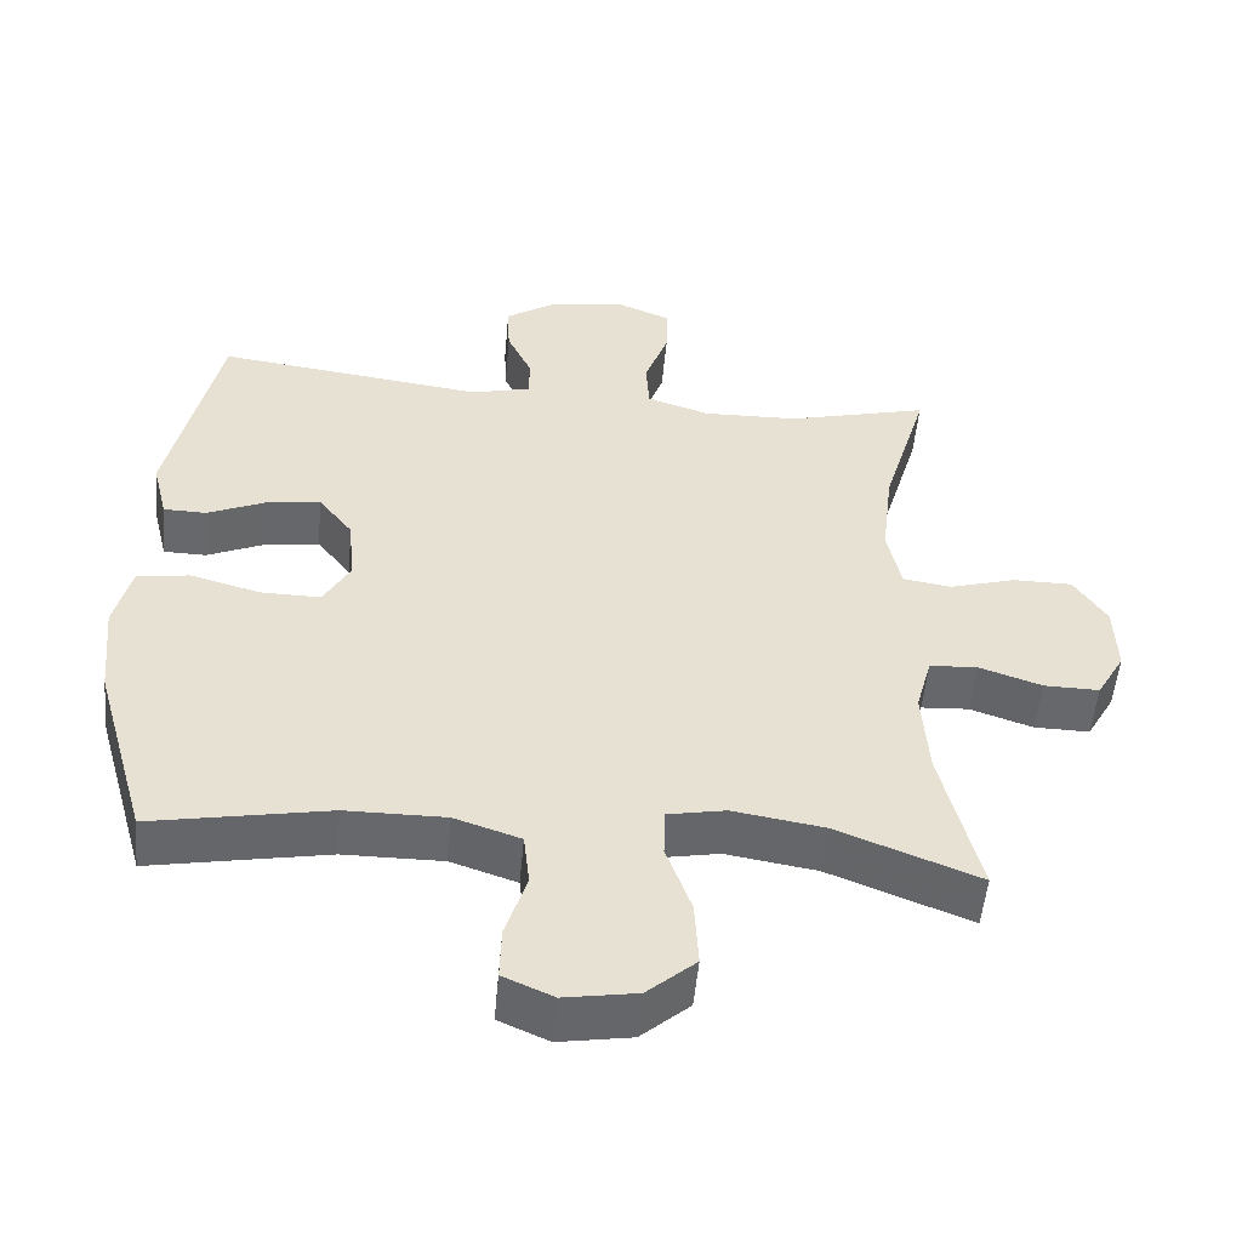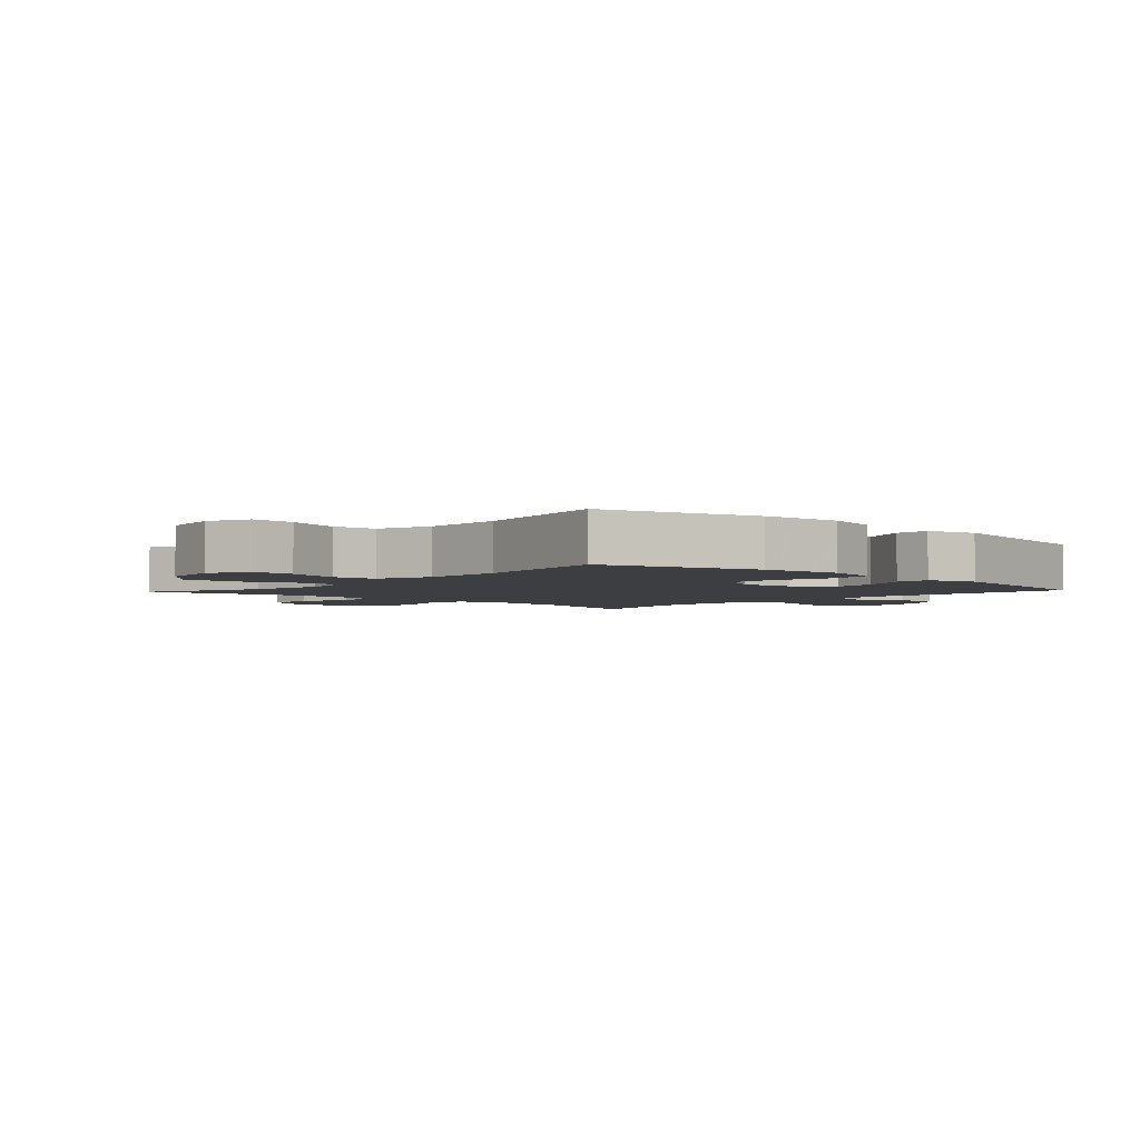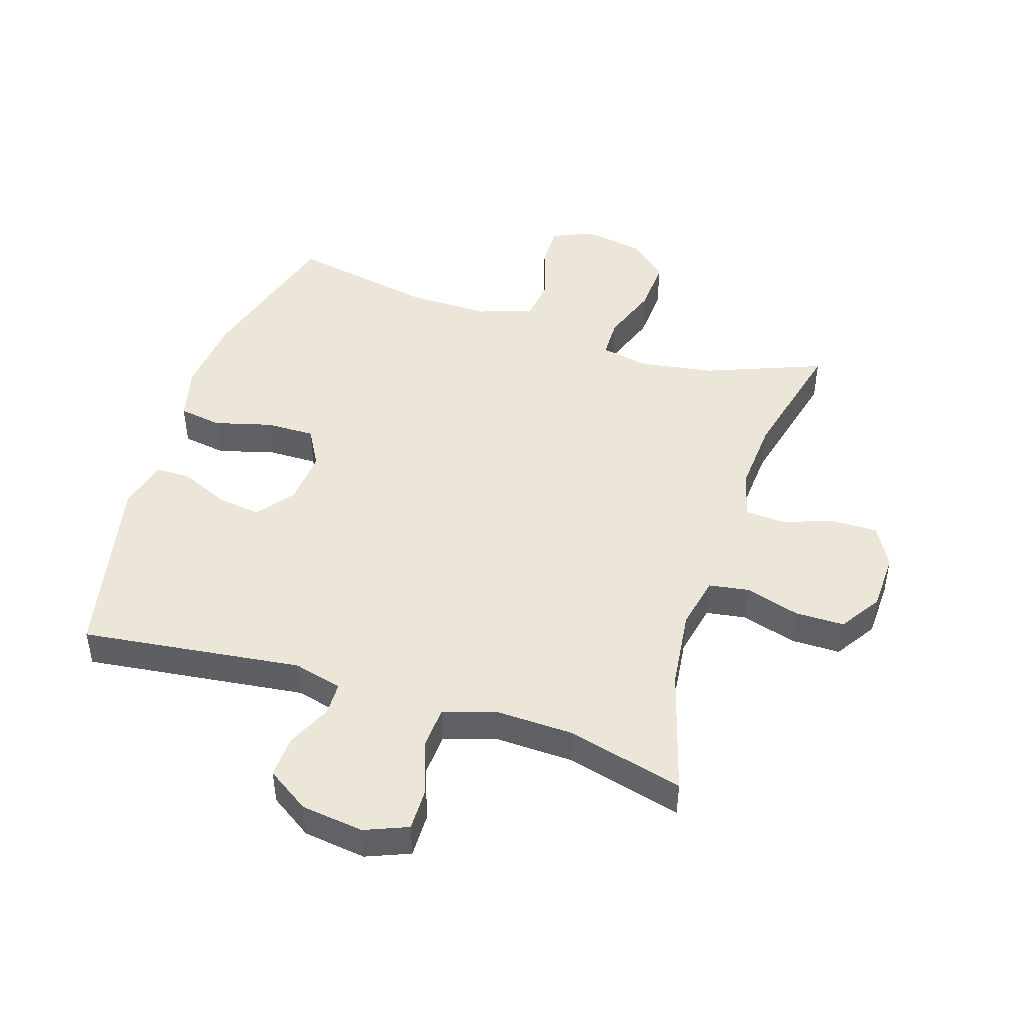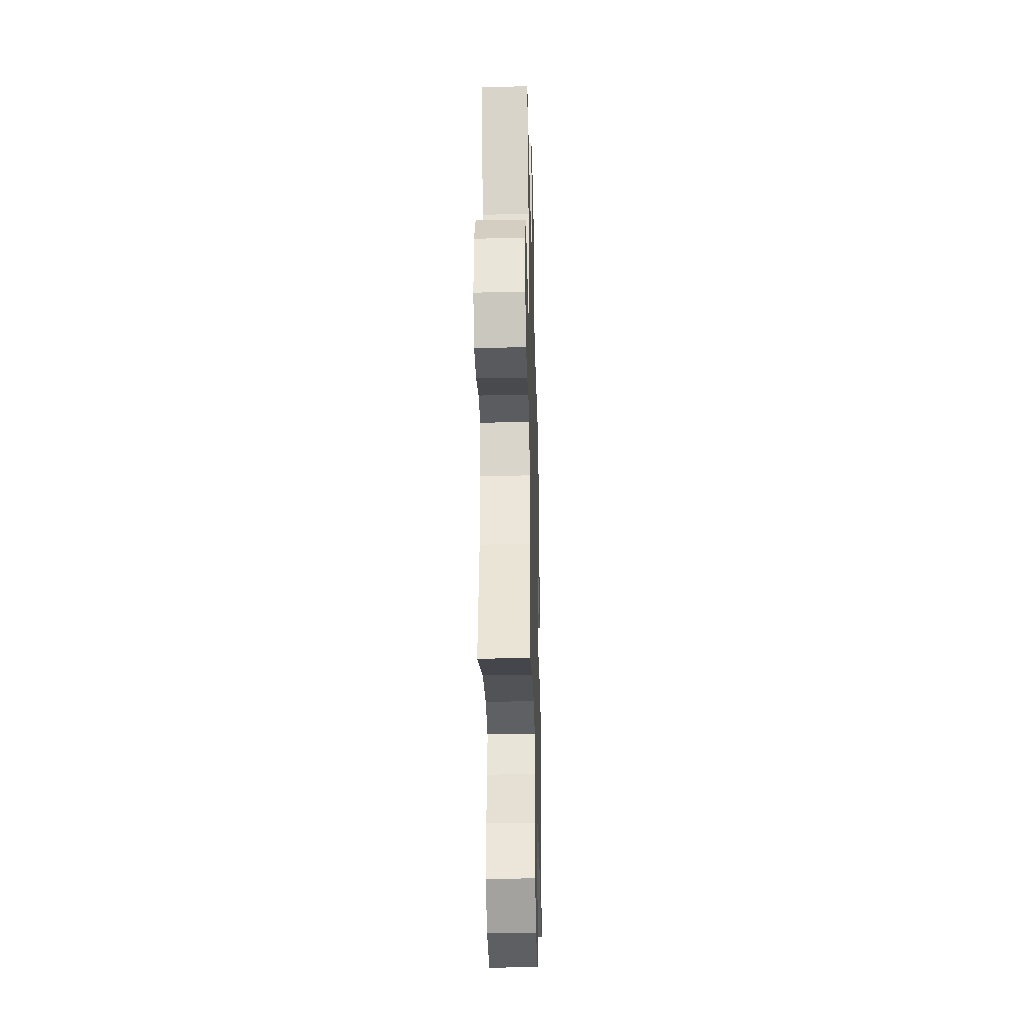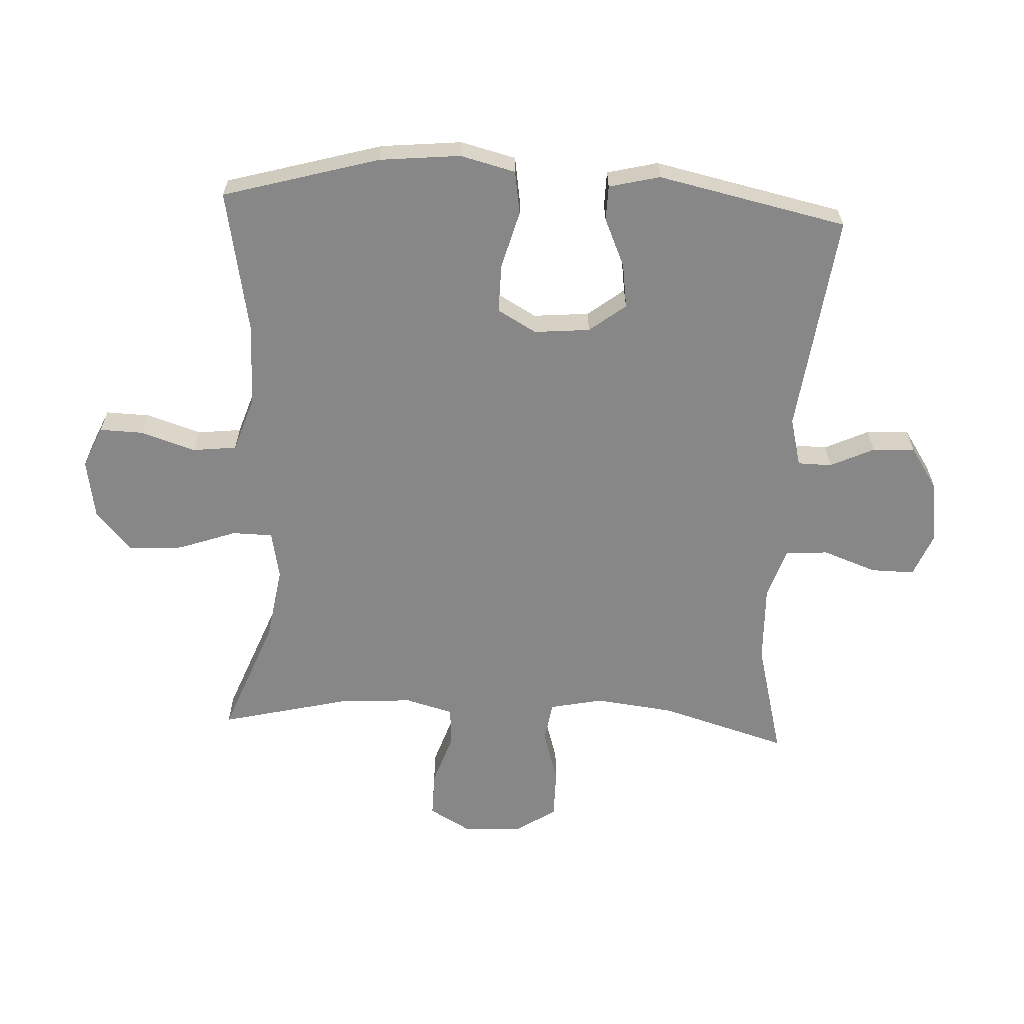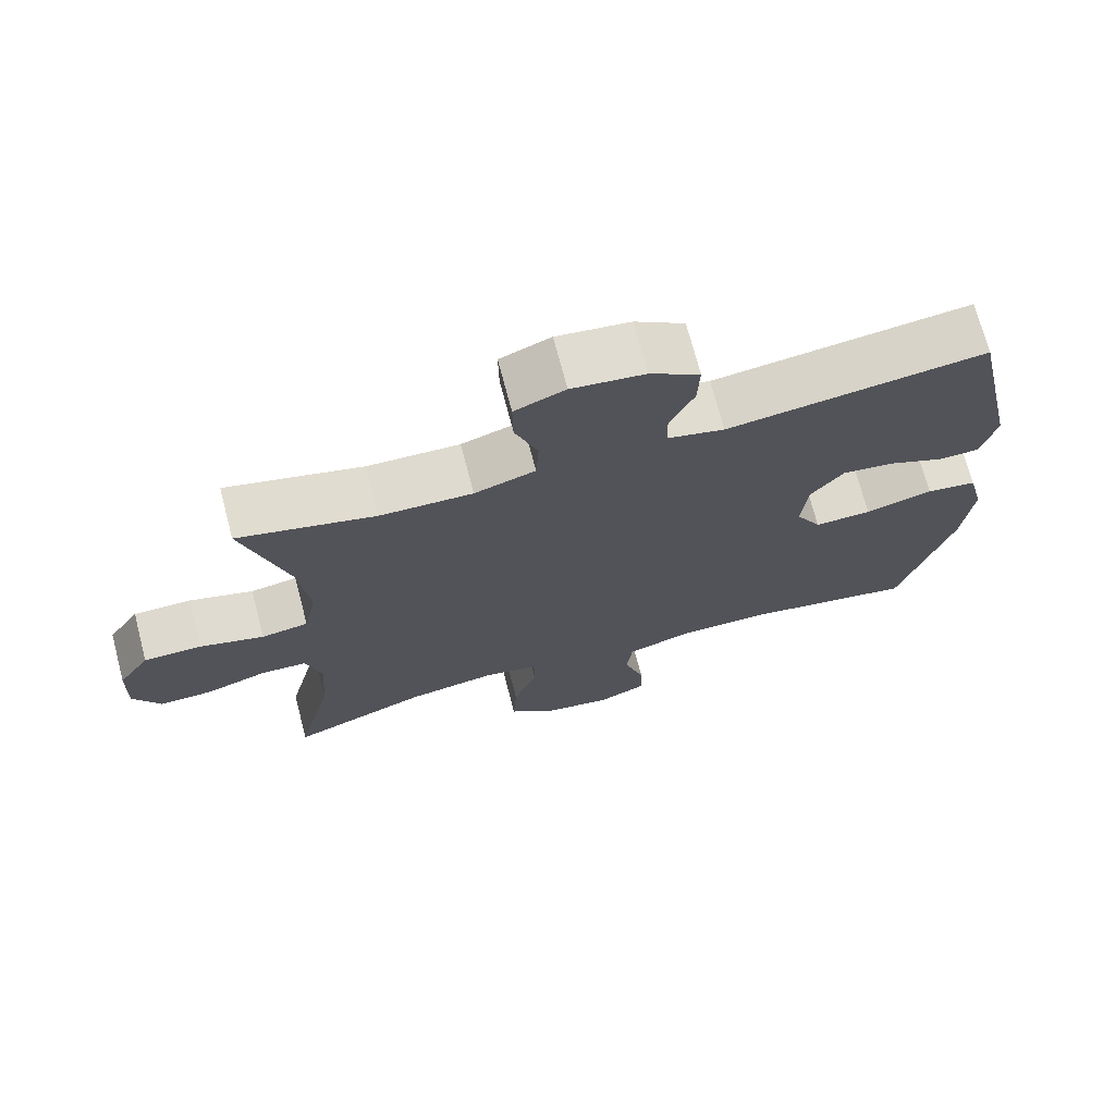
<metadata>
{"format":"obj","ext":"obj","renderer":"f3d","projection":"perspective","resolution":1024,"background":"white","views":[{"elev":-52.3,"azim":-5.3,"up":"+Z"},{"elev":-3.2,"azim":-132.7,"up":"+Y"},{"elev":46.4,"azim":17.8,"up":"+Y"},{"elev":-31.5,"azim":91.5,"up":"+Z"},{"elev":-62.5,"azim":-92.9,"up":"+Y"},{"elev":71.6,"azim":165.3,"up":"+Z"}]}
</metadata>
<code>
v 0.5 0.07 -0.5
v 0.313 0.07 -0.427
v 0.193 0.07 -0.408
v 0.116 0.07 -0.423
v 0.115 0.07 -0.488
v 0.148 0.07 -0.58
v 0.153 0.07 -0.668
v 0.089 0.07 -0.724
v -0.006 0.07 -0.74
v -0.072 0.07 -0.711
v -0.07 0.07 -0.641
v -0.042 0.07 -0.554
v -0.05 0.07 -0.484
v -0.137 0.07 -0.455
v -0.268 0.07 -0.456
v -0.5 0.07 -0.5
v -0.571 0.07 -0.251
v -0.584 0.07 -0.122
v -0.562 0.07 -0.034
v -0.493 0.07 -0.023
v -0.401 0.07 -0.048
v -0.323 0.07 -0.049
v -0.288 0.07 0.013
v -0.296 0.07 0.102
v -0.341 0.07 0.16
v -0.412 0.07 0.15
v -0.489 0.07 0.116
v -0.545 0.07 0.117
v -0.565 0.07 0.198
v -0.5 0.07 0.5
v -0.147 0.07 0.456
v -0.069 0.07 0.476
v -0.068 0.07 0.53
v -0.101 0.07 0.6
v -0.104 0.07 0.668
v -0.036 0.07 0.713
v 0.064 0.07 0.726
v 0.133 0.07 0.698
v 0.132 0.07 0.628
v 0.101 0.07 0.543
v 0.105 0.07 0.475
v 0.188 0.07 0.448
v 0.314 0.07 0.452
v 0.5 0.07 0.5
v 0.44 0.07 0.297
v 0.425 0.07 0.17
v 0.443 0.07 0.085
v 0.507 0.07 0.075
v 0.594 0.07 0.101
v 0.673 0.07 0.101
v 0.716 0.07 0.035
v 0.719 0.07 -0.059
v 0.682 0.07 -0.124
v 0.609 0.07 -0.123
v 0.526 0.07 -0.095
v 0.463 0.07 -0.099
v 0.442 0.07 -0.176
v 0.45 0.07 -0.294
v 0.5 0 -0.5
v 0.313 0 -0.427
v 0.193 0 -0.408
v 0.116 0 -0.423
v 0.115 0 -0.488
v 0.148 0 -0.58
v 0.153 0 -0.668
v 0.089 0 -0.724
v -0.006 0 -0.74
v -0.072 0 -0.711
v -0.07 0 -0.641
v -0.042 0 -0.554
v -0.05 0 -0.484
v -0.137 0 -0.455
v -0.268 0 -0.456
v -0.5 0 -0.5
v -0.571 0 -0.251
v -0.584 0 -0.122
v -0.562 0 -0.034
v -0.493 0 -0.023
v -0.401 0 -0.048
v -0.323 0 -0.049
v -0.288 0 0.013
v -0.296 0 0.102
v -0.341 0 0.16
v -0.412 0 0.15
v -0.489 0 0.116
v -0.545 0 0.117
v -0.565 0 0.198
v -0.5 0 0.5
v -0.147 0 0.456
v -0.069 0 0.476
v -0.068 0 0.53
v -0.101 0 0.6
v -0.104 0 0.668
v -0.036 0 0.713
v 0.064 0 0.726
v 0.133 0 0.698
v 0.132 0 0.628
v 0.101 0 0.543
v 0.105 0 0.475
v 0.188 0 0.448
v 0.314 0 0.452
v 0.5 0 0.5
v 0.44 0 0.297
v 0.425 0 0.17
v 0.443 0 0.085
v 0.507 0 0.075
v 0.594 0 0.101
v 0.673 0 0.101
v 0.716 0 0.035
v 0.719 0 -0.059
v 0.682 0 -0.124
v 0.609 0 -0.123
v 0.526 0 -0.095
v 0.463 0 -0.099
v 0.442 0 -0.176
v 0.45 0 -0.294
f 52 53 54 55
f 52 55 56
f 51 52 56
f 48 49 50 51
f 47 48 51 56
f 46 47 56 57
f 43 44 45
f 42 43 45 46
f 41 42 46 57
f 37 38 39 40
f 37 40 41
f 36 37 41
f 33 34 35 36
f 32 33 36 41
f 31 32 41 57
f 26 27 28 29
f 25 26 29 30
f 24 25 30 31
f 18 19 20 21
f 18 21 22
f 15 16 17 18
f 14 15 18 22
f 13 14 22 23
f 9 10 11 12
f 9 12 13
f 8 9 13
f 5 6 7 8
f 4 5 8 13
f 58 1 2
f 58 2 3
f 57 58 3 4
f 23 24 31 57
f 4 13 23 57
f 113 112 111 110
f 114 113 110
f 114 110 109
f 109 108 107 106
f 114 109 106 105
f 115 114 105 104
f 103 102 101
f 104 103 101 100
f 115 104 100 99
f 98 97 96 95
f 99 98 95
f 99 95 94
f 94 93 92 91
f 99 94 91 90
f 115 99 90 89
f 87 86 85 84
f 88 87 84 83
f 89 88 83 82
f 79 78 77 76
f 80 79 76
f 76 75 74 73
f 80 76 73 72
f 81 80 72 71
f 70 69 68 67
f 71 70 67
f 71 67 66
f 66 65 64 63
f 71 66 63 62
f 60 59 116
f 61 60 116
f 62 61 116 115
f 115 89 82 81
f 115 81 71 62
f 1 59 60 2
f 2 60 61 3
f 3 61 62 4
f 4 62 63 5
f 5 63 64 6
f 6 64 65 7
f 7 65 66 8
f 8 66 67 9
f 9 67 68 10
f 10 68 69 11
f 11 69 70 12
f 12 70 71 13
f 13 71 72 14
f 14 72 73 15
f 15 73 74 16
f 16 74 75 17
f 17 75 76 18
f 18 76 77 19
f 19 77 78 20
f 20 78 79 21
f 21 79 80 22
f 22 80 81 23
f 23 81 82 24
f 24 82 83 25
f 25 83 84 26
f 26 84 85 27
f 27 85 86 28
f 28 86 87 29
f 29 87 88 30
f 30 88 89 31
f 31 89 90 32
f 32 90 91 33
f 33 91 92 34
f 34 92 93 35
f 35 93 94 36
f 36 94 95 37
f 37 95 96 38
f 38 96 97 39
f 39 97 98 40
f 40 98 99 41
f 41 99 100 42
f 42 100 101 43
f 43 101 102 44
f 44 102 103 45
f 45 103 104 46
f 46 104 105 47
f 47 105 106 48
f 48 106 107 49
f 49 107 108 50
f 50 108 109 51
f 51 109 110 52
f 52 110 111 53
f 53 111 112 54
f 54 112 113 55
f 55 113 114 56
f 56 114 115 57
f 57 115 116 58
f 58 116 59 1

</code>
